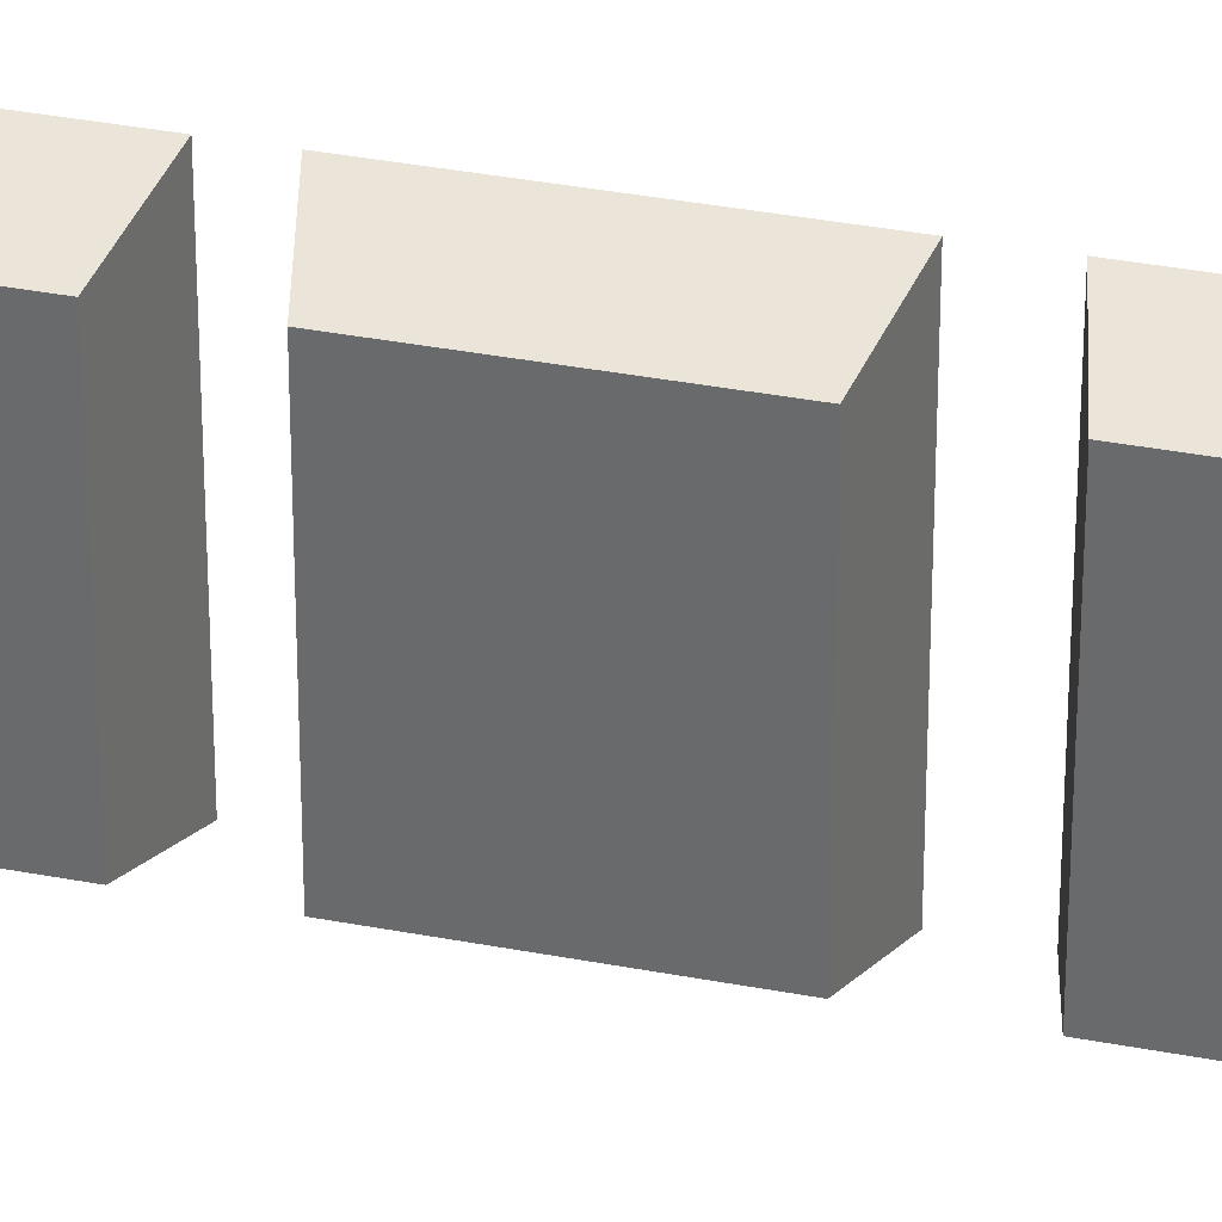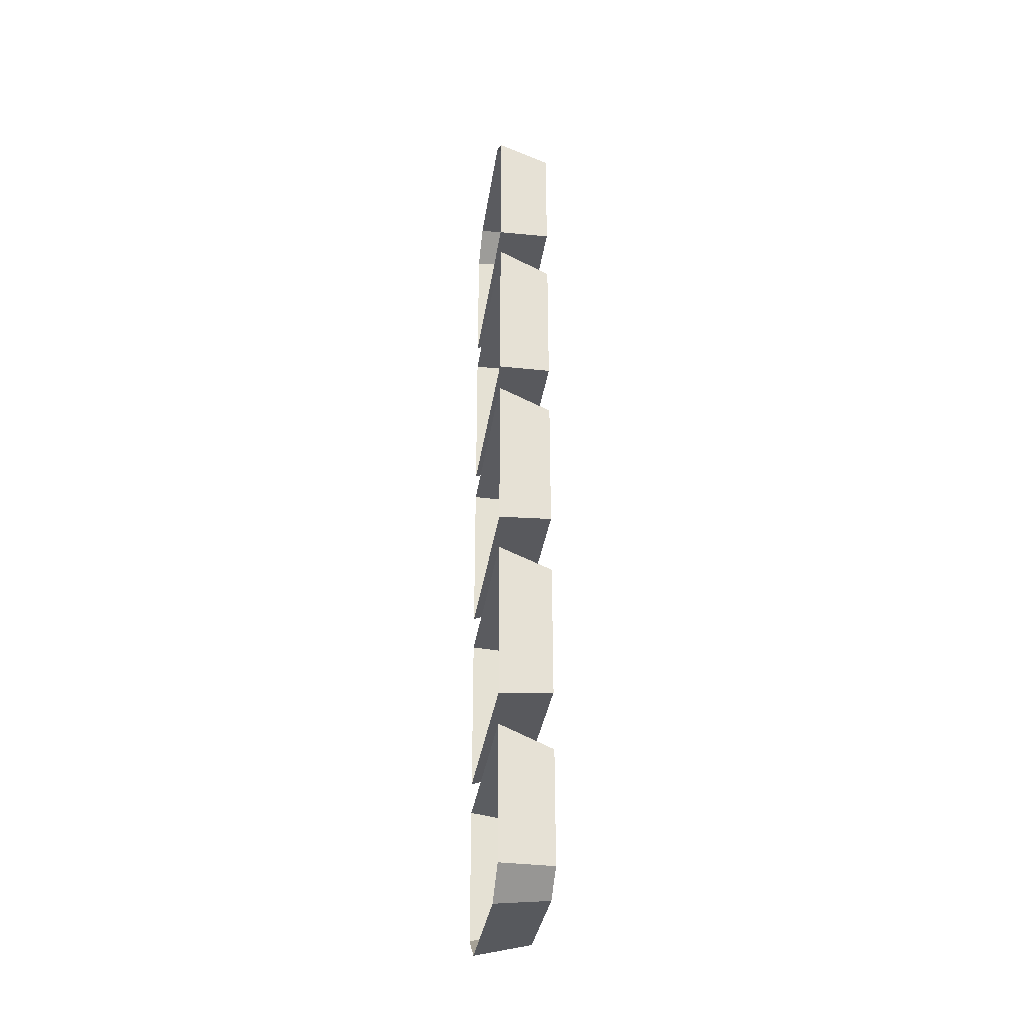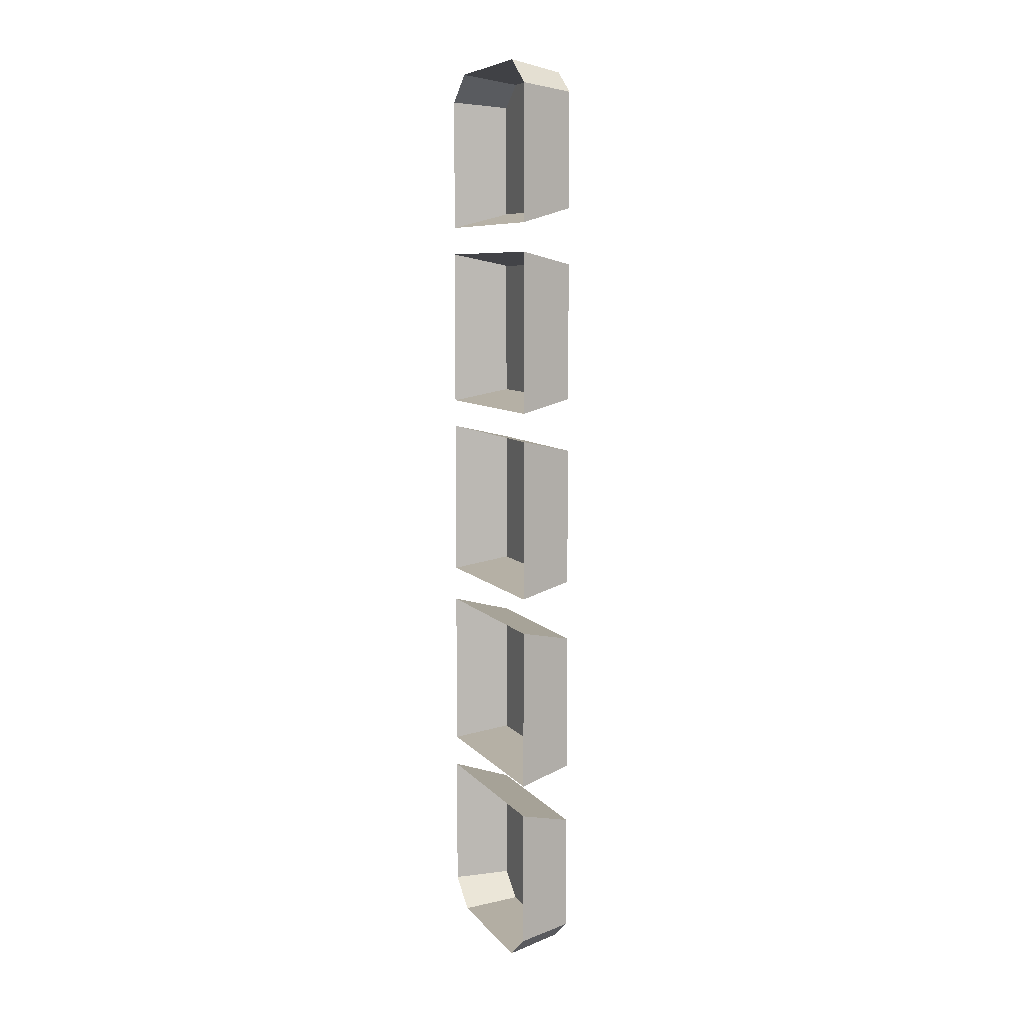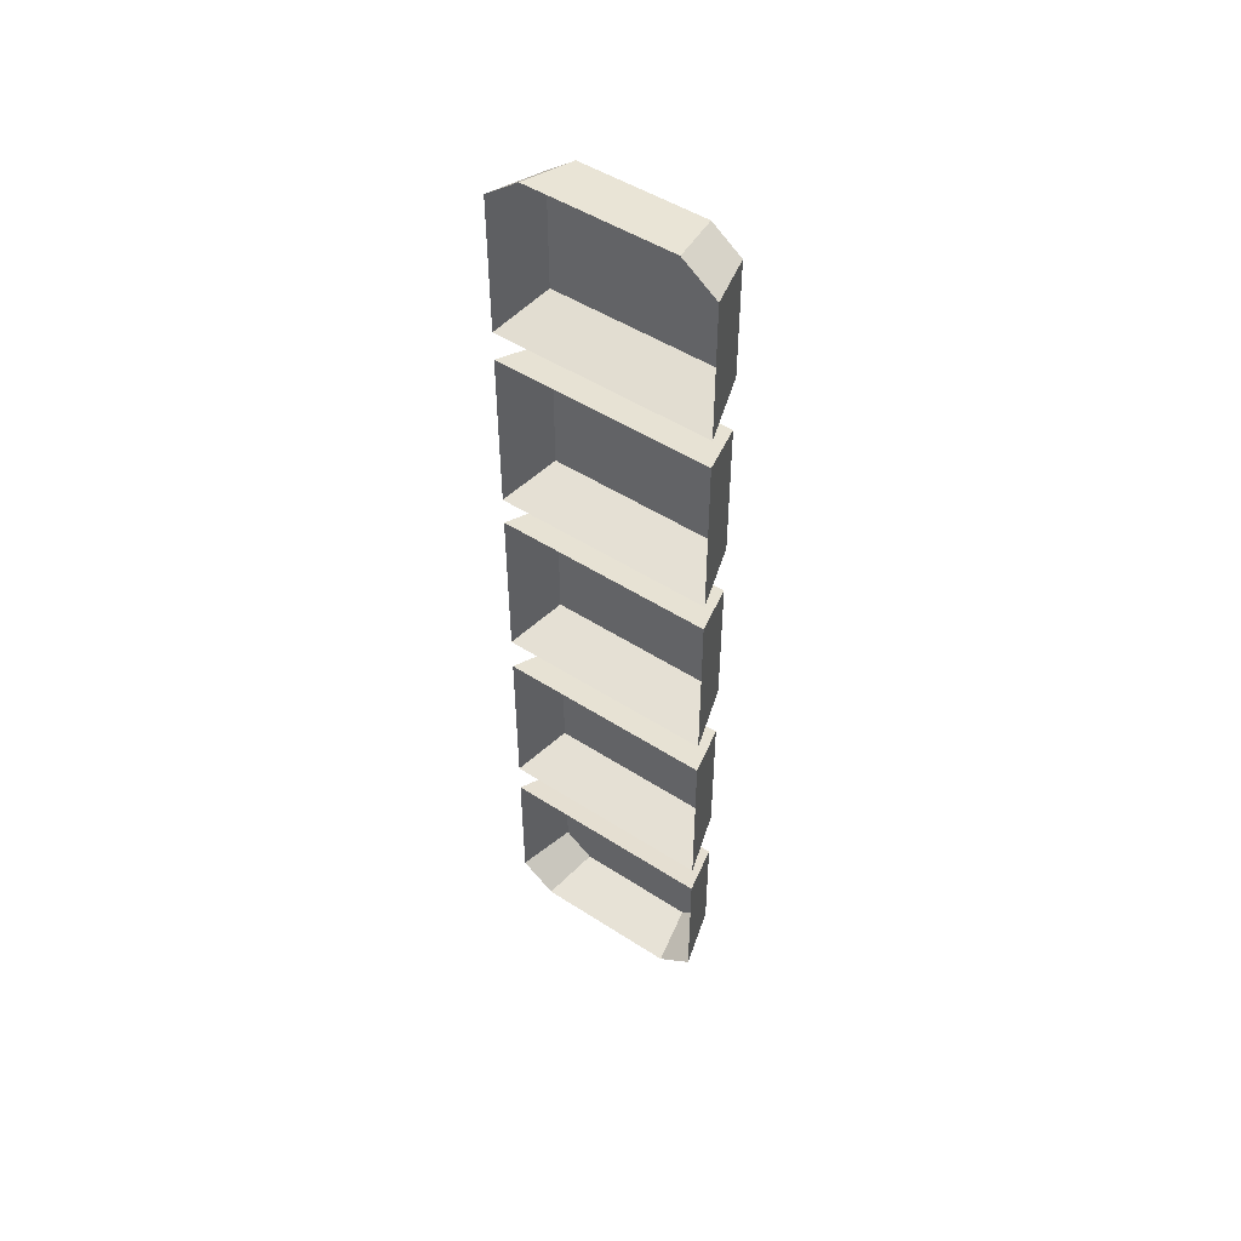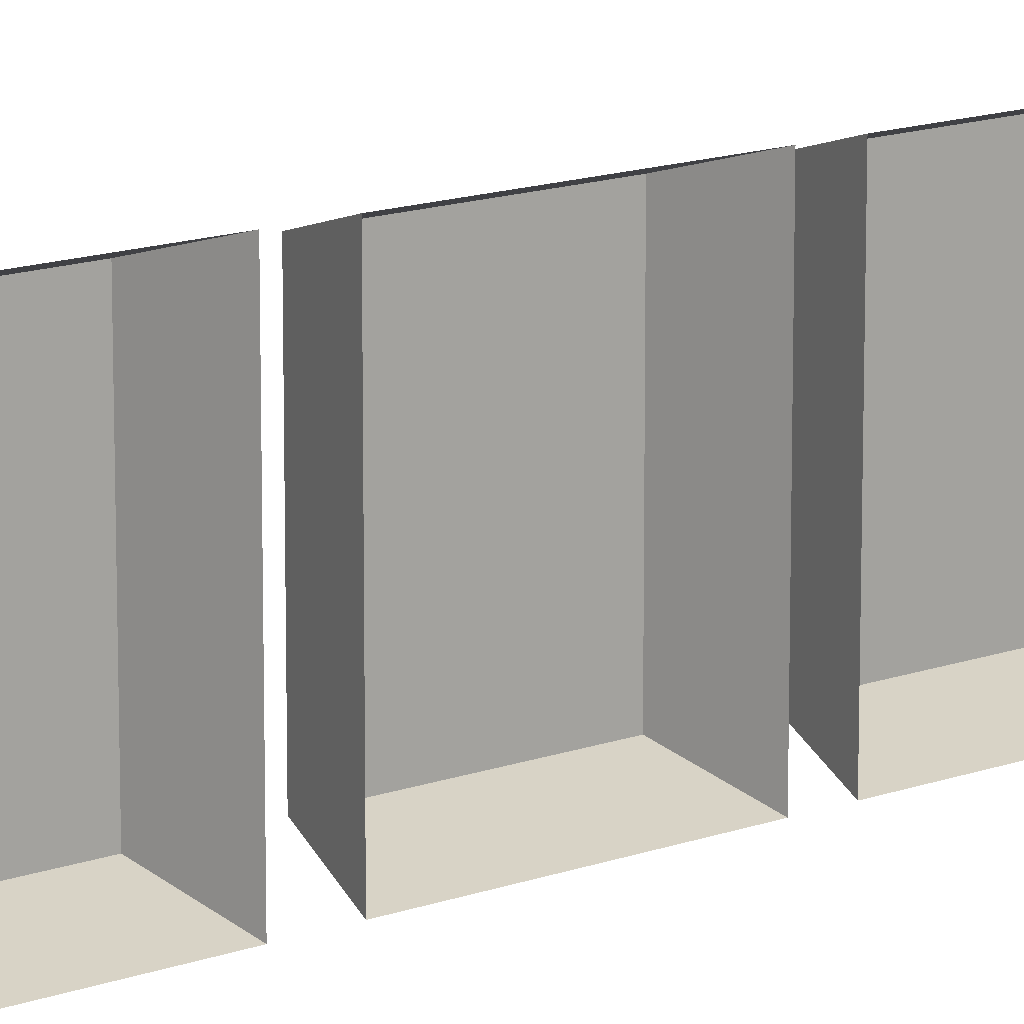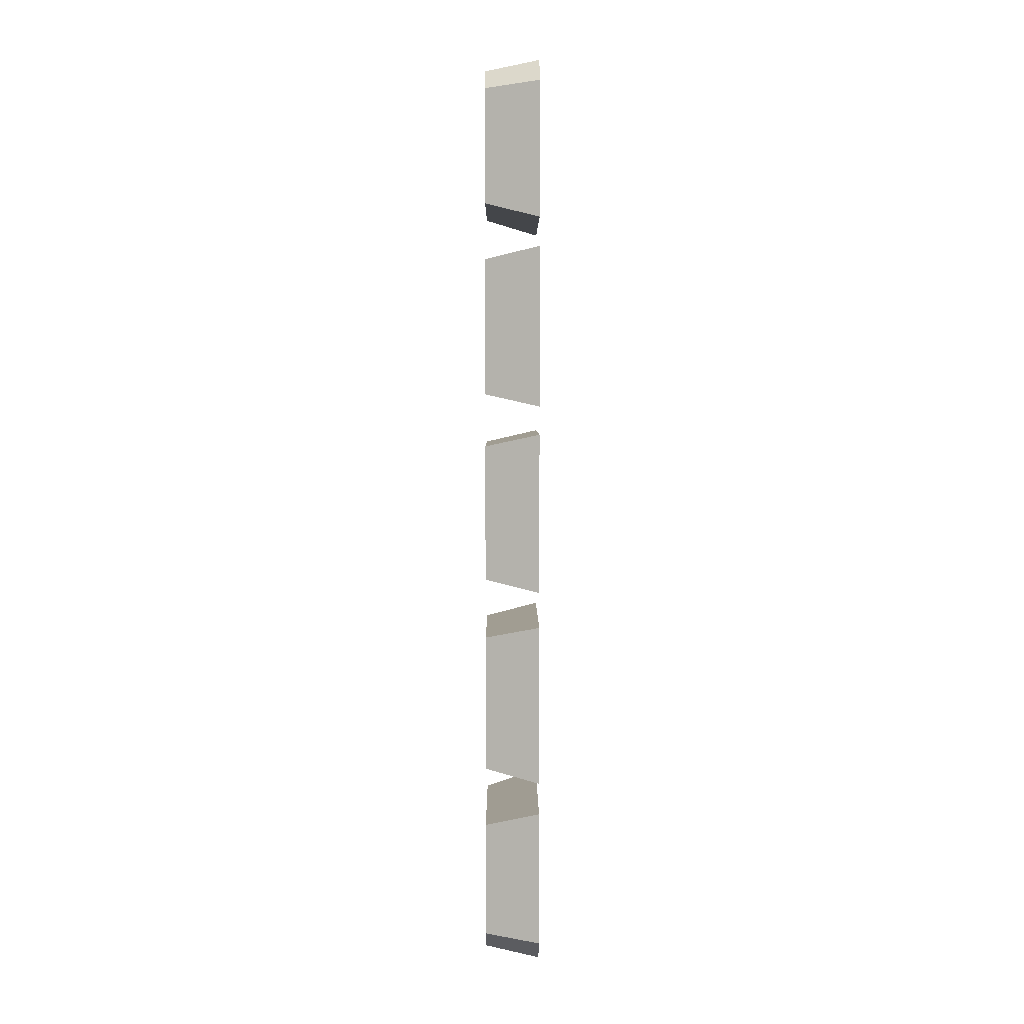
<metadata>
{"format":"obj","ext":"obj","renderer":"f3d","projection":"perspective","resolution":1024,"background":"white","views":[{"elev":34.5,"azim":-75.4,"up":"+Z"},{"elev":-33.1,"azim":172.0,"up":"+Y"},{"elev":7.7,"azim":159.0,"up":"+Y"},{"elev":49.4,"azim":125.6,"up":"+Y"},{"elev":14.5,"azim":51.8,"up":"+Z"},{"elev":4.0,"azim":-0.2,"up":"+Y"}]}
</metadata>
<code>
o m_GC_Battery_LED_5_Instance.002_m_GC_Battery_LED_5_Instance.003
v -0.4375 0.2514 0.05053
v -0.4062 0.3253 0.05959
v -0.4375 0.3168 0.05053
v -0.4062 0.2482 0.05959
v -0.4375 0.2514 -0.05053
v -0.4062 0.3253 -0.05959
v -0.4062 0.2482 -0.05959
v -0.4375 0.3168 -0.05053
v -0.4375 0.2389 0.03432
v -0.4062 0.2335 -0.04047
v -0.4062 0.2335 0.04047
v -0.4375 0.2389 -0.03432
v -0.4062 0.3253 0.05959
v -0.4375 0.3168 -0.05053
v -0.4375 0.3168 0.05053
v -0.4062 0.3253 -0.05959
v -0.4375 0.2514 -0.05053
v -0.4375 0.3168 0.05053
v -0.4375 0.3168 -0.05053
v -0.4375 0.2389 0.03432
v -0.4375 0.2514 0.05053
v -0.4375 0.2389 -0.03432
v -0.4375 0.3504 0.05053
v -0.4062 0.4352 0.05959
v -0.4375 0.4282 0.05053
v -0.4062 0.3434 0.05959
v -0.4375 0.3504 -0.05053
v -0.4062 0.4352 -0.05959
v -0.4062 0.3434 -0.05959
v -0.4375 0.4282 -0.05053
v -0.4375 0.3504 0.05053
v -0.4062 0.3434 -0.05959
v -0.4062 0.3434 0.05959
v -0.4375 0.3504 -0.05053
v -0.4062 0.4352 0.05959
v -0.4375 0.4282 -0.05053
v -0.4375 0.4282 0.05053
v -0.4062 0.4352 -0.05959
v -0.4375 0.4282 0.05053
v -0.4375 0.3504 -0.05053
v -0.4375 0.3504 0.05053
v -0.4375 0.4282 -0.05053
v -0.4375 0.4625 0.05053
v -0.4062 0.5473 0.05959
v -0.4375 0.5403 0.05053
v -0.4062 0.4555 0.05959
v -0.4375 0.4625 -0.05053
v -0.4062 0.5473 -0.05959
v -0.4062 0.4555 -0.05959
v -0.4375 0.5403 -0.05053
v -0.4375 0.4625 0.05053
v -0.4062 0.4555 -0.05959
v -0.4062 0.4555 0.05959
v -0.4375 0.4625 -0.05053
v -0.4062 0.5473 0.05959
v -0.4375 0.5403 -0.05053
v -0.4375 0.5403 0.05053
v -0.4062 0.5473 -0.05959
v -0.4375 0.5403 0.05053
v -0.4375 0.4625 -0.05053
v -0.4375 0.4625 0.05053
v -0.4375 0.5403 -0.05053
v -0.4375 0.5705 0.05053
v -0.4062 0.6553 0.05959
v -0.4375 0.6483 0.05053
v -0.4062 0.5635 0.05959
v -0.4375 0.5705 -0.05053
v -0.4062 0.6553 -0.05959
v -0.4062 0.5635 -0.05959
v -0.4375 0.6483 -0.05053
v -0.4375 0.5705 0.05053
v -0.4062 0.5635 -0.05959
v -0.4062 0.5635 0.05959
v -0.4375 0.5705 -0.05053
v -0.4062 0.6553 0.05959
v -0.4375 0.6483 -0.05053
v -0.4375 0.6483 0.05053
v -0.4062 0.6553 -0.05959
v -0.4375 0.6483 0.05053
v -0.4375 0.5705 -0.05053
v -0.4375 0.5705 0.05053
v -0.4375 0.6483 -0.05053
v -0.4375 0.6803 0.05053
v -0.4062 0.7488 0.05959
v -0.4375 0.7456 0.05053
v -0.4062 0.6717 0.05959
v -0.4375 0.6803 -0.05053
v -0.4062 0.7488 -0.05959
v -0.4062 0.6717 -0.05959
v -0.4375 0.7456 -0.05053
v -0.4375 0.6803 0.05053
v -0.4062 0.6717 -0.05959
v -0.4062 0.6717 0.05959
v -0.4375 0.6803 -0.05053
v -0.4062 0.7635 0.04047
v -0.4375 0.7581 -0.03432
v -0.4375 0.7581 0.03432
v -0.4062 0.7635 -0.04047
v -0.4375 0.6803 -0.05053
v -0.4375 0.7581 -0.03432
v -0.4375 0.7456 -0.05053
v -0.4375 0.7456 0.05053
v -0.4375 0.7581 0.03432
v -0.4375 0.6803 0.05053
v -0.4062 0.2482 0.05959
v -0.4375 0.2389 0.03432
v -0.4062 0.2335 0.04047
v -0.4375 0.2514 0.05053
v -0.4375 0.2514 -0.05053
v -0.4062 0.2335 -0.04047
v -0.4375 0.2389 -0.03432
v -0.4062 0.2482 -0.05959
v -0.4375 0.7456 0.05053
v -0.4062 0.7635 0.04047
v -0.4375 0.7581 0.03432
v -0.4062 0.7488 0.05959
v -0.4062 0.7488 -0.05959
v -0.4375 0.7581 -0.03432
v -0.4062 0.7635 -0.04047
v -0.4375 0.7456 -0.05053
f 1 2 3
f 2 1 4
f 5 6 7
f 6 5 8
f 9 10 11
f 10 9 12
f 13 14 15
f 14 13 16
f 17 18 19
f 17 20 18
f 18 20 21
f 22 20 17
f 23 24 25
f 24 23 26
f 27 28 29
f 28 27 30
f 31 32 33
f 32 31 34
f 35 36 37
f 36 35 38
f 39 40 41
f 40 39 42
f 43 44 45
f 44 43 46
f 47 48 49
f 48 47 50
f 51 52 53
f 52 51 54
f 55 56 57
f 56 55 58
f 59 60 61
f 60 59 62
f 63 64 65
f 64 63 66
f 67 68 69
f 68 67 70
f 71 72 73
f 72 71 74
f 75 76 77
f 76 75 78
f 79 80 81
f 80 79 82
f 83 84 85
f 84 83 86
f 87 88 89
f 88 87 90
f 91 92 93
f 92 91 94
f 95 96 97
f 96 95 98
f 99 100 101
f 99 102 100
f 100 102 103
f 99 104 102
f 105 106 107
f 106 105 108
f 109 110 111
f 110 109 112
f 113 114 115
f 114 113 116
f 117 118 119
f 118 117 120

</code>
